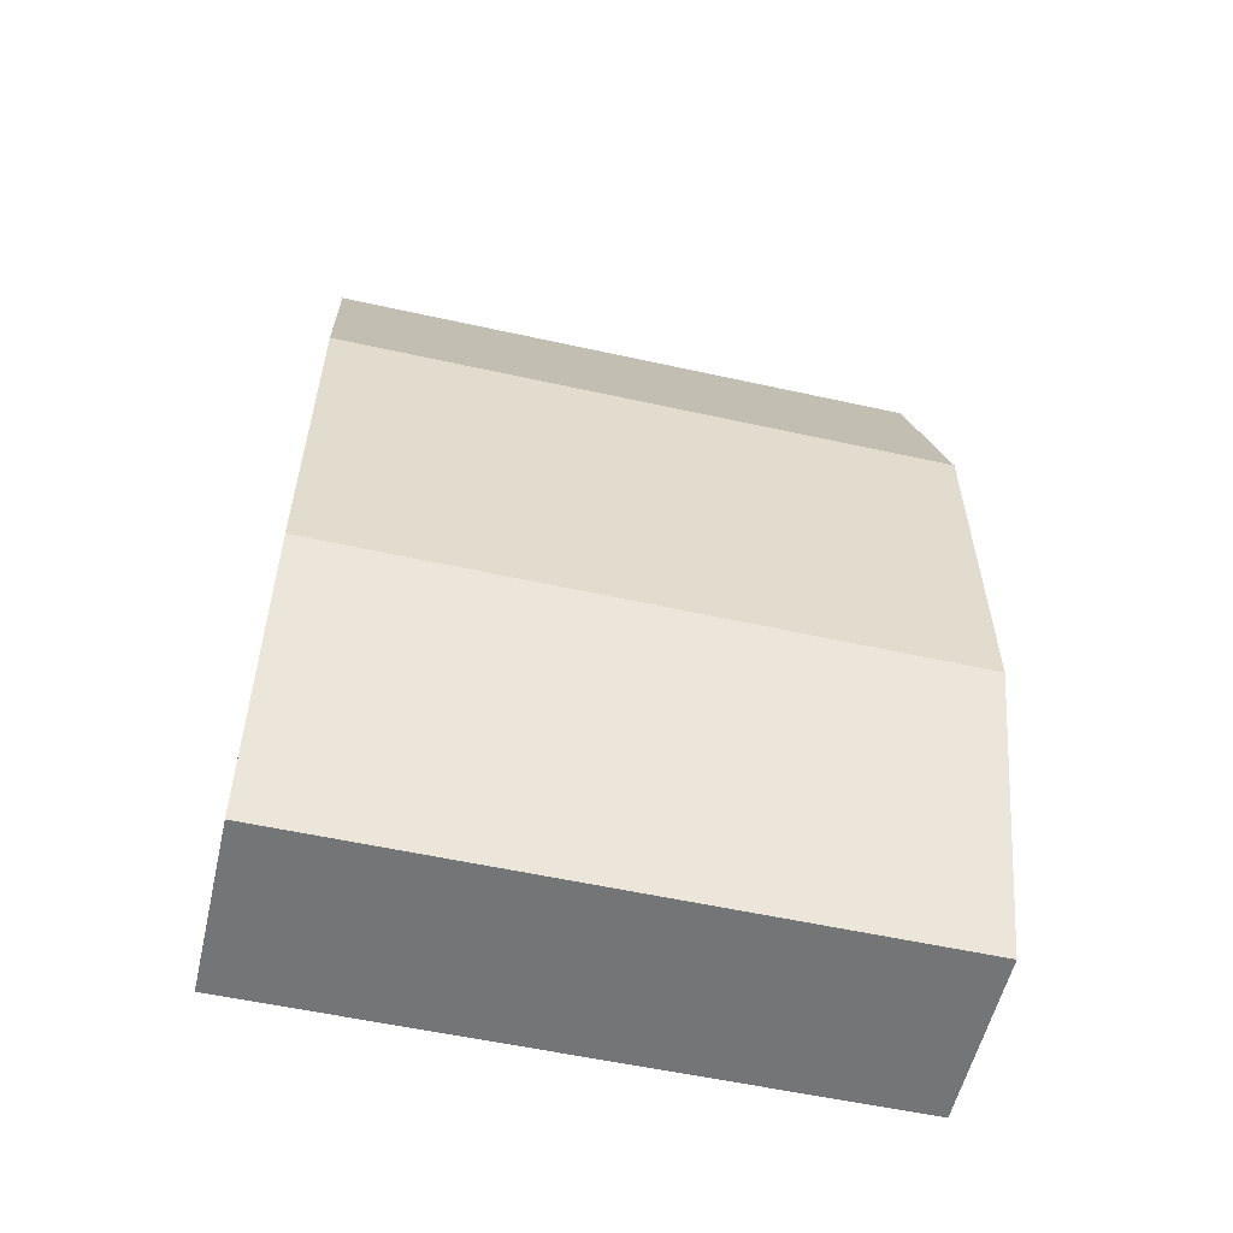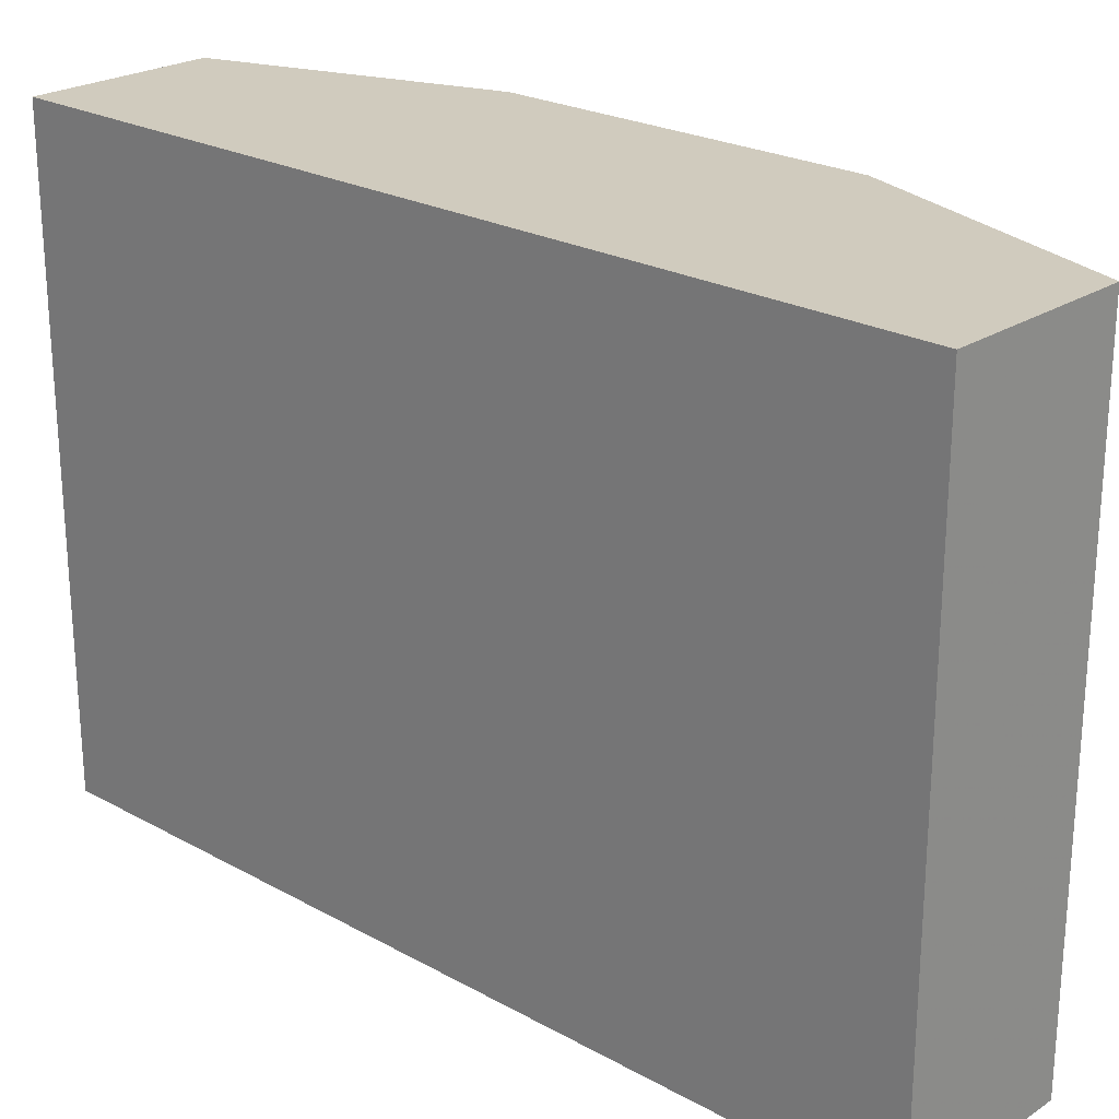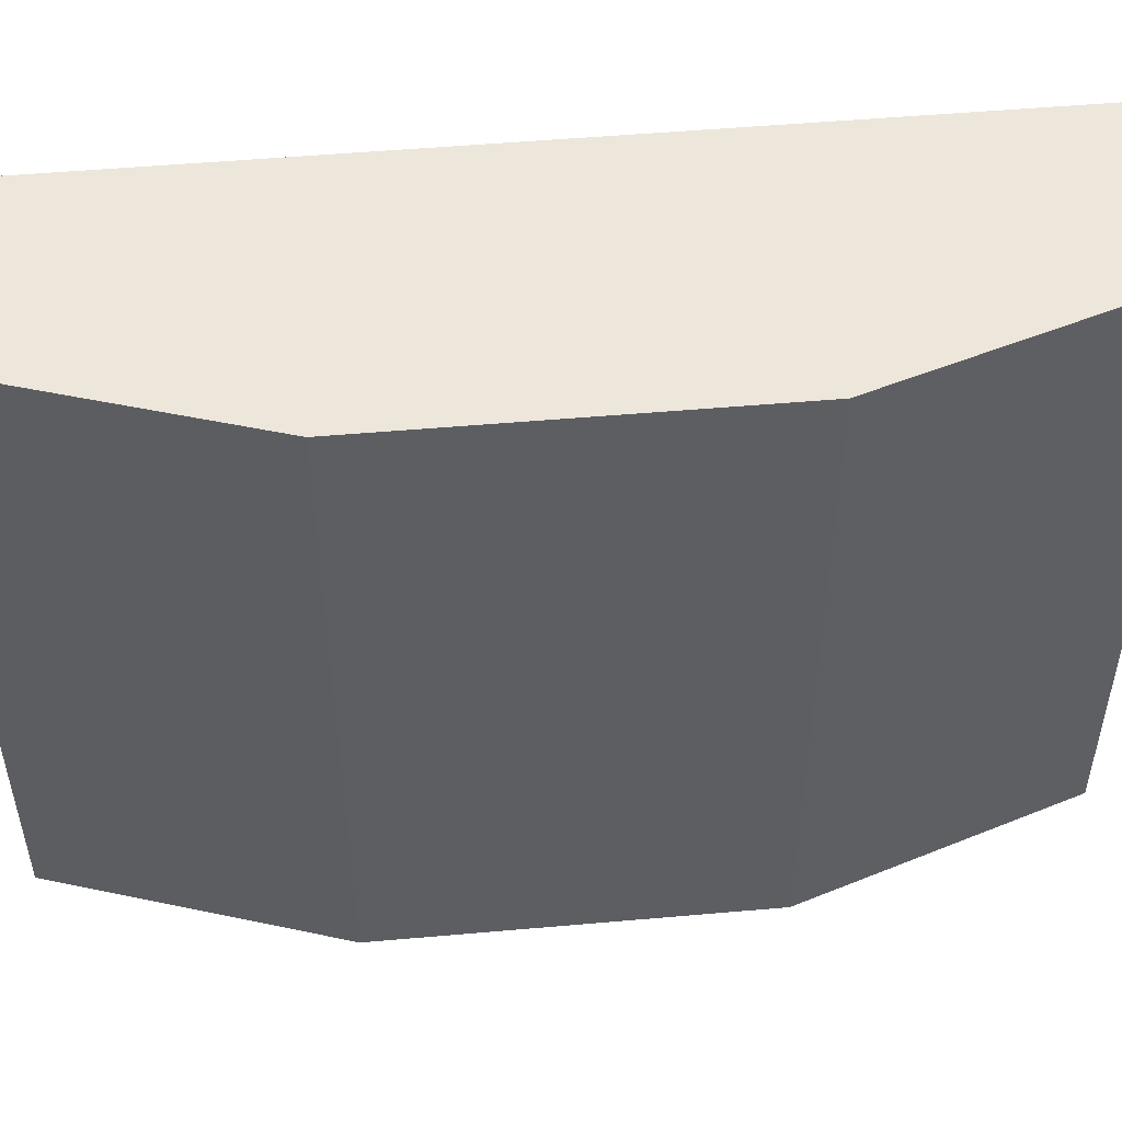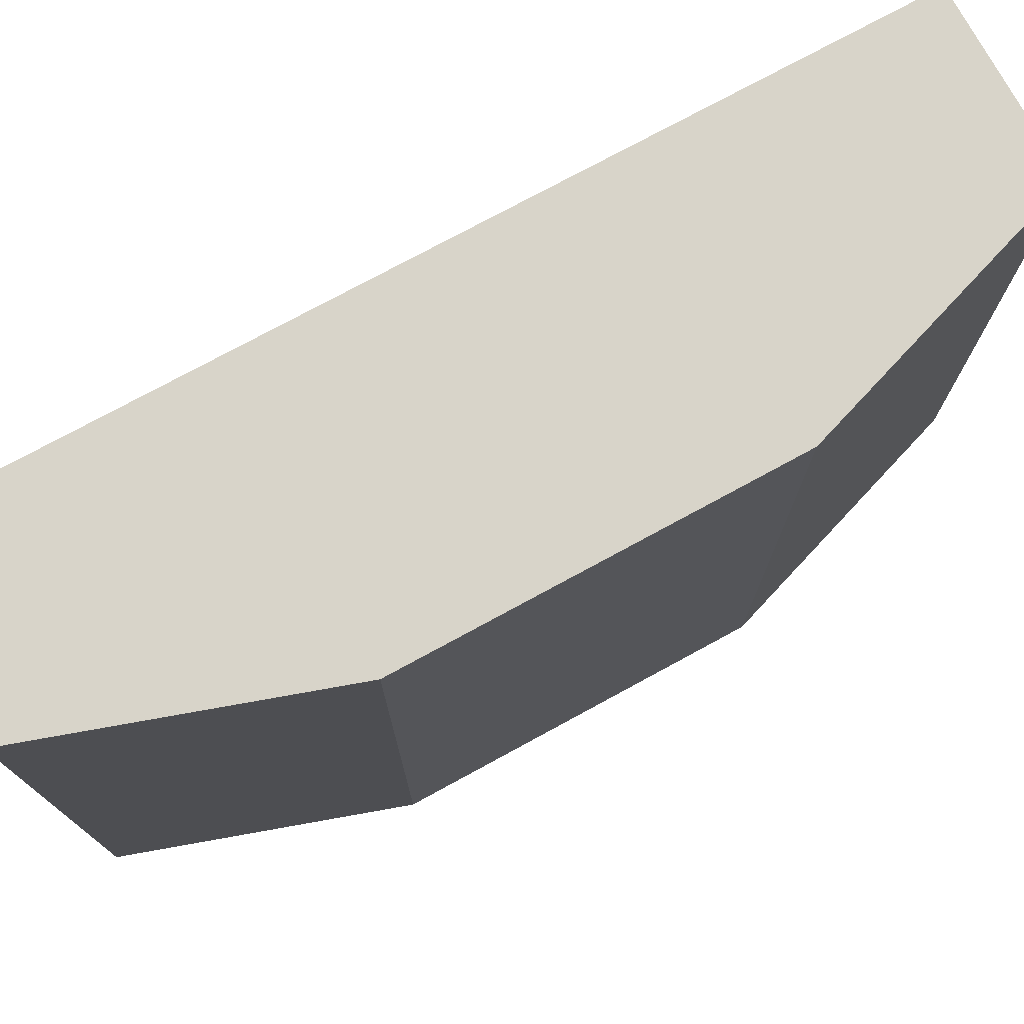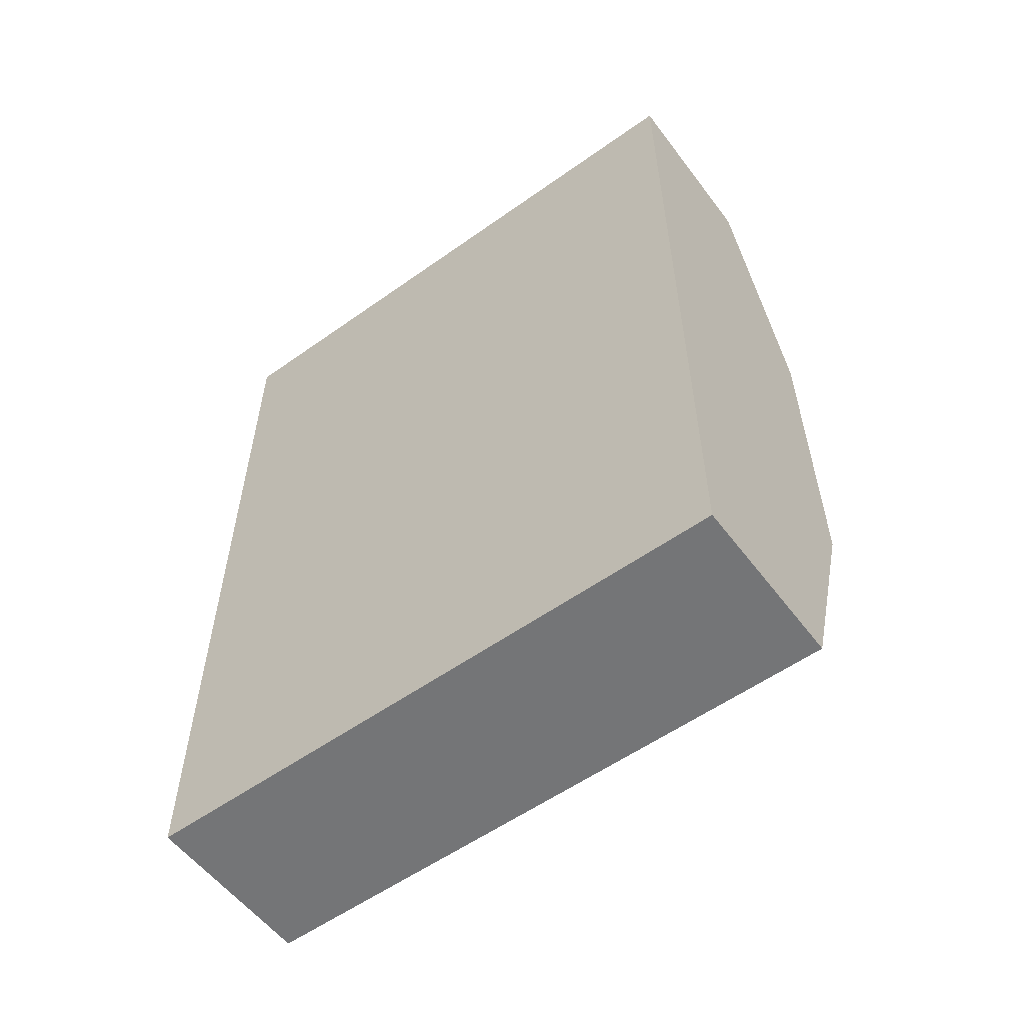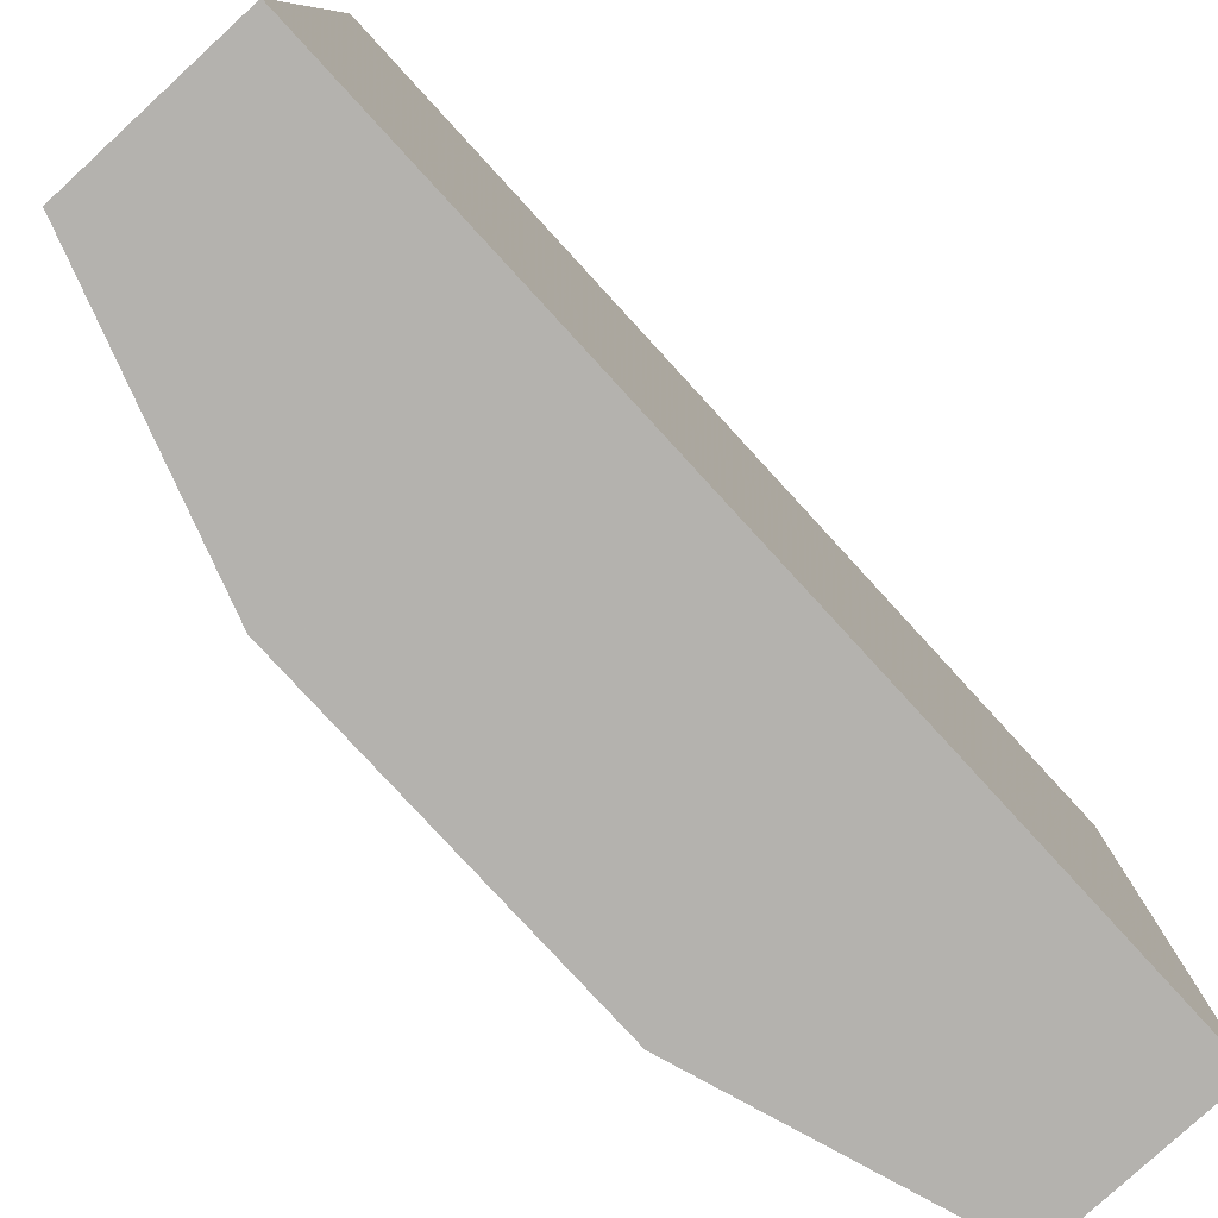
<metadata>
{"format":"obj","ext":"obj","renderer":"f3d","projection":"perspective","resolution":1024,"background":"white","views":[{"elev":-56.4,"azim":77.0,"up":"+Z"},{"elev":23.6,"azim":-47.3,"up":"+Y"},{"elev":50.8,"azim":84.5,"up":"+Y"},{"elev":75.4,"azim":61.4,"up":"+Y"},{"elev":-56.4,"azim":-53.4,"up":"+Z"},{"elev":-79.8,"azim":-137.4,"up":"+Y"}]}
</metadata>
<code>
v 0.6284 -0.1027 -0.1747
v 0.6284 0.1414 -0.1747
v 0.6983 0.1414 -0.1747
v 0.6285 0.1414 0.1743
v 0.6285 -0.1027 0.1743
v 0.6983 -0.1027 0.1743
v 0.6983 0.1414 0.1743
v 0.7332 0.1414 0.06985
v 0.7332 -0.1027 0.06985
v 0.6983 -0.1027 -0.1747
v 0.7332 -0.1027 -0.06984
v 0.7332 0.1414 -0.06984
f 10 9 1
f 8 3 4
f 10 1 3
f 11 10 3
f 12 11 3
f 12 3 8
f 12 8 11
f 11 9 10
f 5 1 9
f 11 8 9
f 6 9 8
f 7 6 8
f 7 8 4
f 7 4 6
f 6 4 5
f 5 4 1
f 2 1 4
f 2 4 3
f 2 3 1
f 6 5 9

</code>
